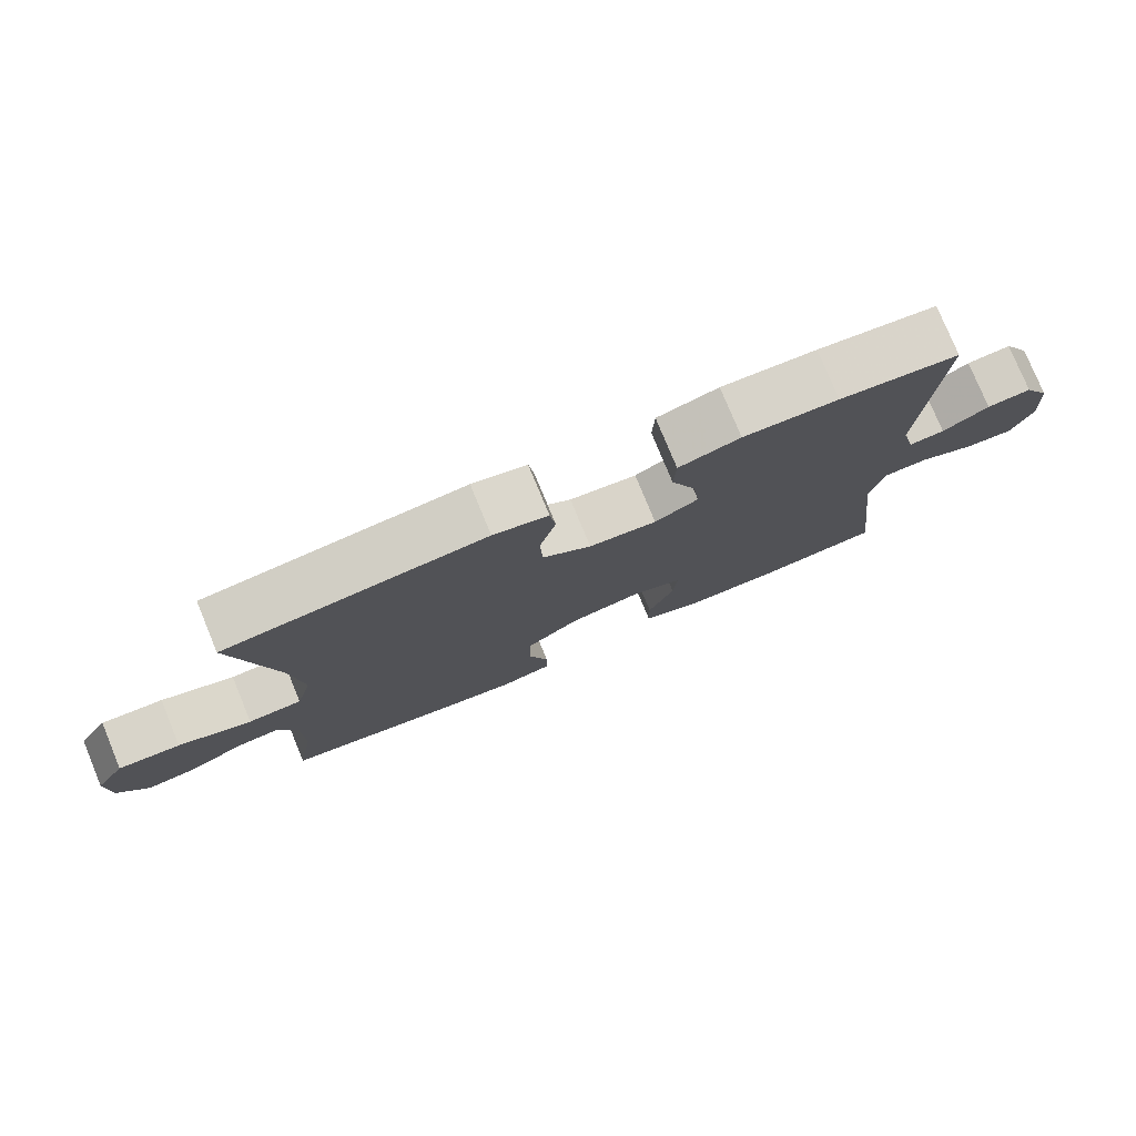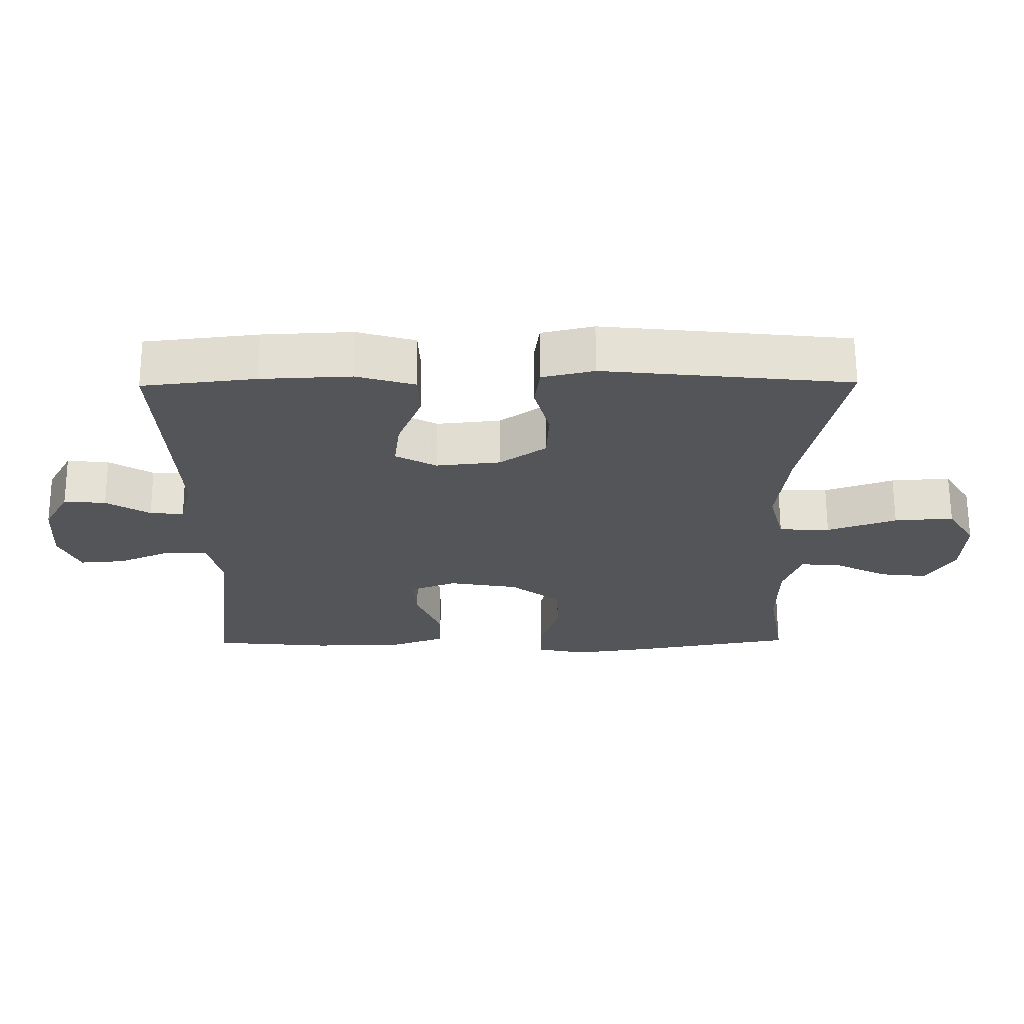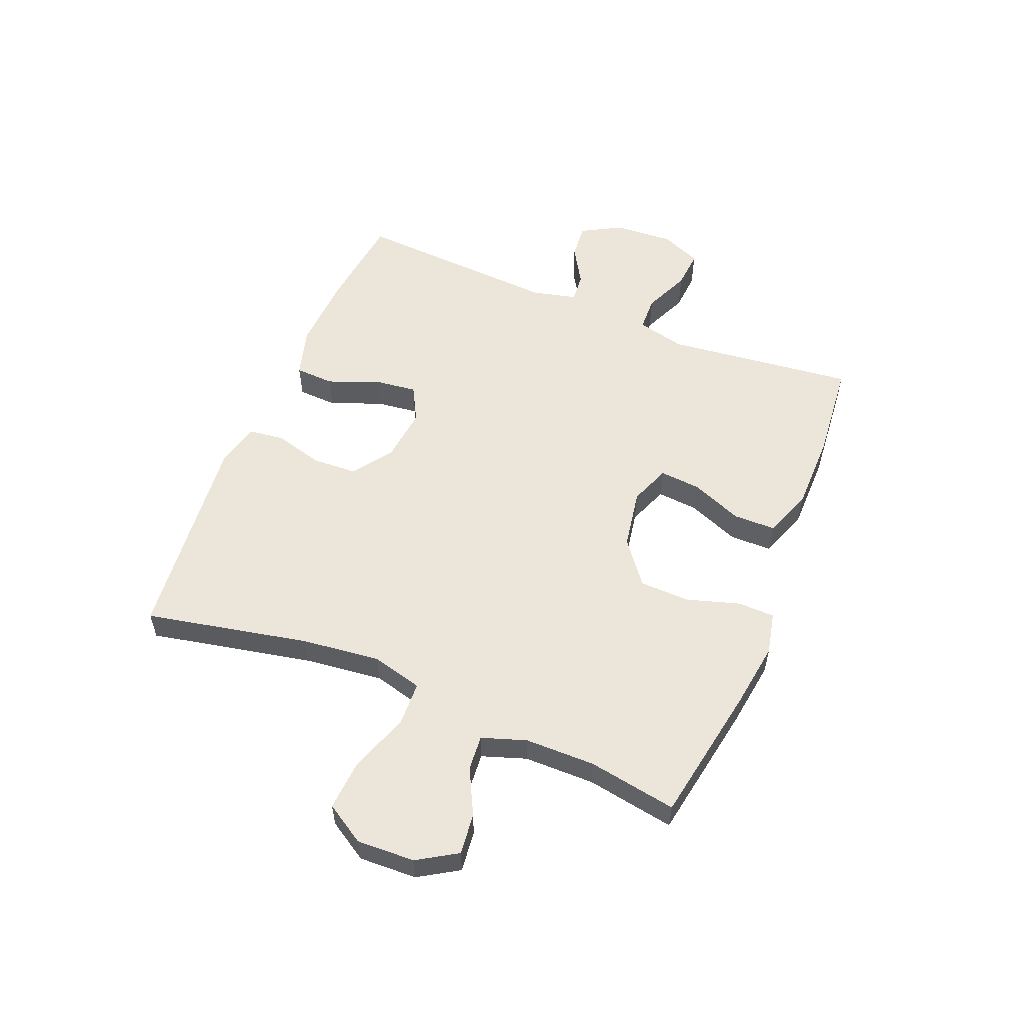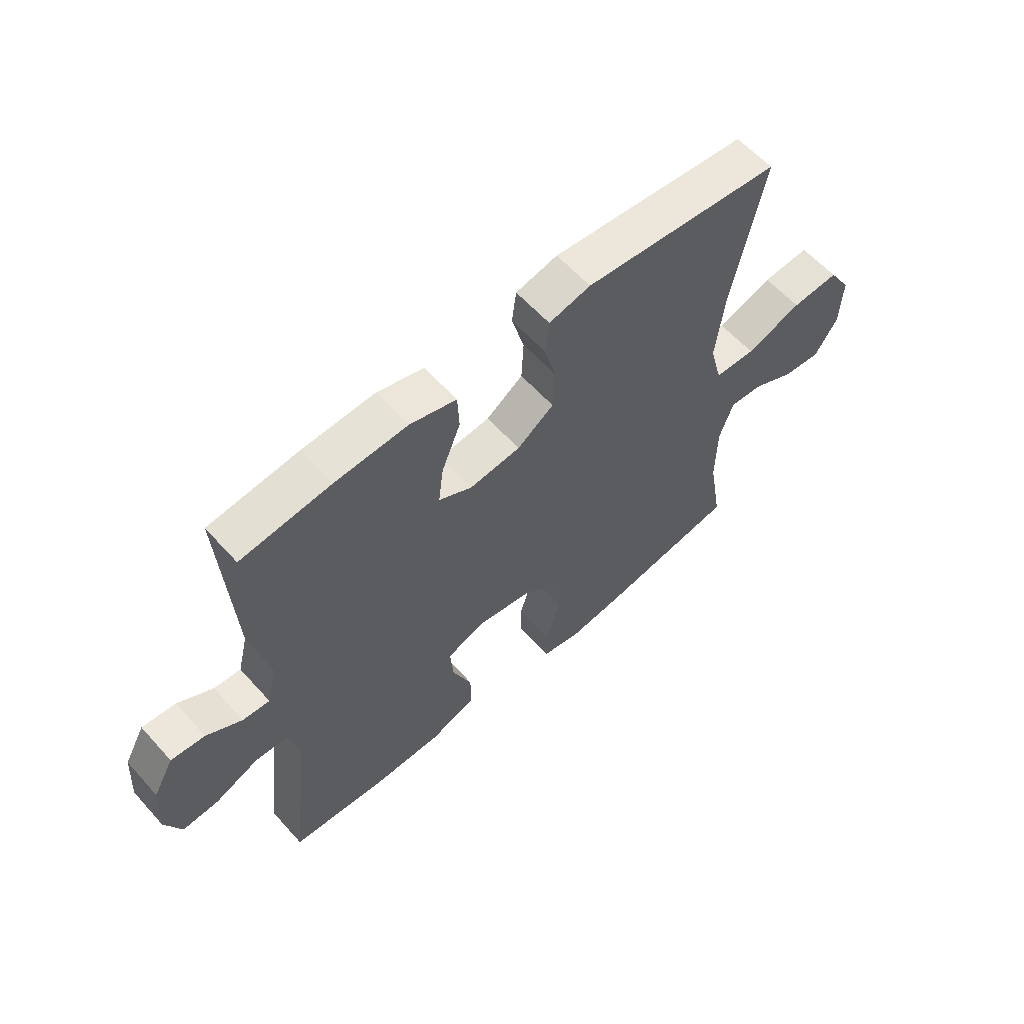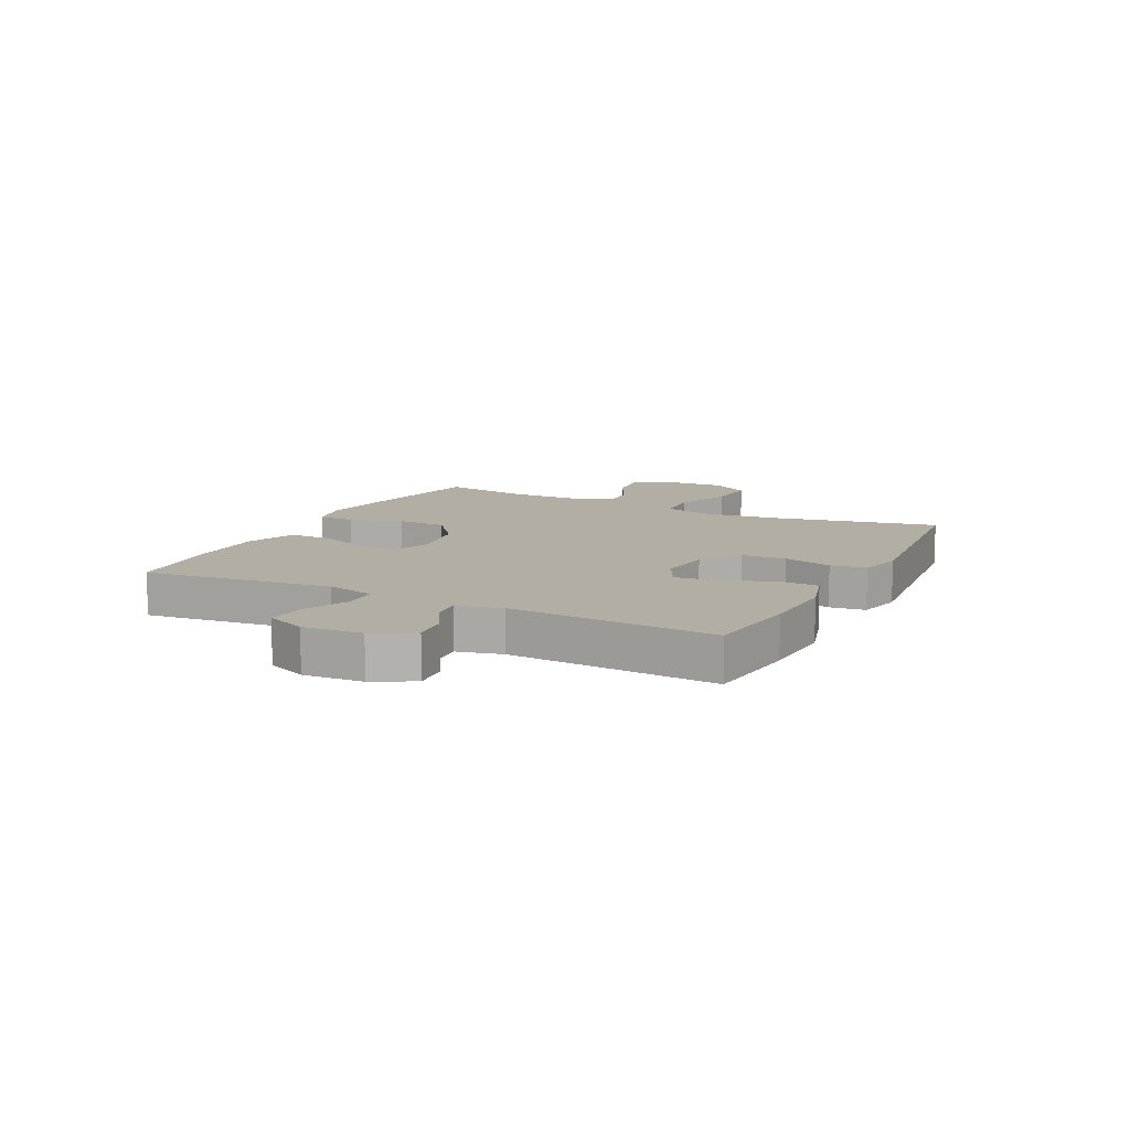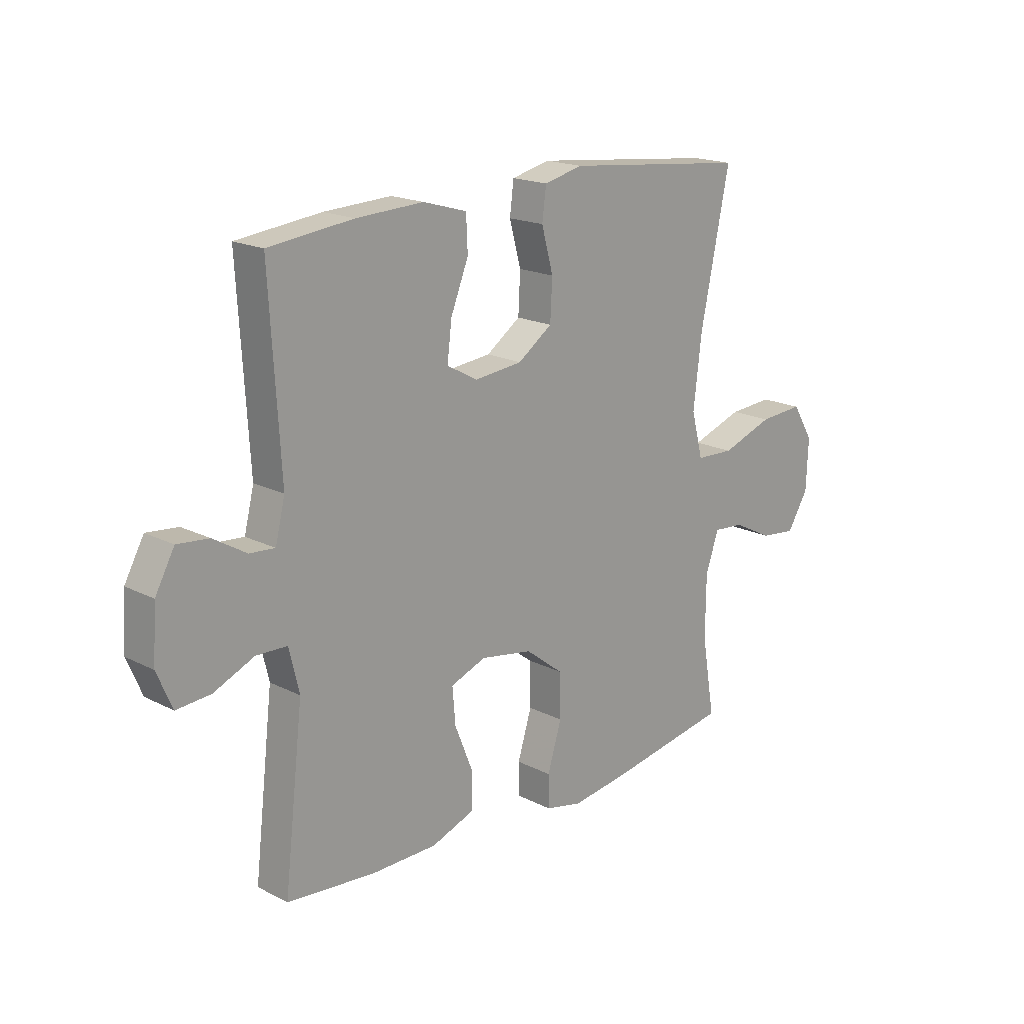
<metadata>
{"format":"obj","ext":"obj","renderer":"f3d","projection":"perspective","resolution":1024,"background":"white","views":[{"elev":77.9,"azim":157.6,"up":"+Z"},{"elev":65.7,"azim":-0.3,"up":"+Z"},{"elev":55.6,"azim":112.3,"up":"+Y"},{"elev":60.0,"azim":-41.7,"up":"+Z"},{"elev":11.0,"azim":-63.2,"up":"+Y"},{"elev":18.3,"azim":-45.5,"up":"+Z"}]}
</metadata>
<code>
v 0.5 0.07 -0.5
v 0.26 0.07 -0.542
v 0.145 0.07 -0.558
v 0.072 0.07 -0.542
v 0.071 0.07 -0.478
v 0.099 0.07 -0.387
v 0.097 0.07 -0.3
v 0.022 0.07 -0.242
v -0.081 0.07 -0.224
v -0.151 0.07 -0.251
v -0.145 0.07 -0.322
v -0.109 0.07 -0.411
v -0.11 0.07 -0.484
v -0.195 0.07 -0.515
v -0.326 0.07 -0.516
v -0.5 0.07 -0.5
v -0.462 0.07 -0.173
v -0.482 0.07 -0.089
v -0.543 0.07 -0.087
v -0.623 0.07 -0.122
v -0.69 0.07 -0.127
v -0.72 0.07 -0.057
v -0.713 0.07 0.046
v -0.675 0.07 0.115
v -0.613 0.07 0.109
v -0.548 0.07 0.07
v -0.498 0.07 0.066
v -0.479 0.07 0.143
v -0.5 0.07 0.5
v -0.333 0.07 0.519
v -0.2 0.07 0.525
v -0.114 0.07 0.5
v -0.111 0.07 0.432
v -0.146 0.07 0.344
v -0.155 0.07 0.271
v -0.094 0.07 0.238
v 0.001 0.07 0.248
v 0.069 0.07 0.296
v 0.073 0.07 0.374
v 0.05 0.07 0.458
v 0.058 0.07 0.52
v 0.135 0.07 0.538
v 0.251 0.07 0.526
v 0.5 0.07 0.5
v 0.442 0.07 0.219
v 0.426 0.07 0.083
v 0.449 0.07 -0.005
v 0.525 0.07 -0.008
v 0.628 0.07 0.028
v 0.716 0.07 0.034
v 0.758 0.07 -0.034
v 0.754 0.07 -0.134
v 0.712 0.07 -0.202
v 0.641 0.07 -0.194
v 0.562 0.07 -0.154
v 0.501 0.07 -0.149
v 0.475 0.07 -0.225
v 0.474 0.07 -0.347
v 0.5 0 -0.5
v 0.26 0 -0.542
v 0.145 0 -0.558
v 0.072 0 -0.542
v 0.071 0 -0.478
v 0.099 0 -0.387
v 0.097 0 -0.3
v 0.022 0 -0.242
v -0.081 0 -0.224
v -0.151 0 -0.251
v -0.145 0 -0.322
v -0.109 0 -0.411
v -0.11 0 -0.484
v -0.195 0 -0.515
v -0.326 0 -0.516
v -0.5 0 -0.5
v -0.462 0 -0.173
v -0.482 0 -0.089
v -0.543 0 -0.087
v -0.623 0 -0.122
v -0.69 0 -0.127
v -0.72 0 -0.057
v -0.713 0 0.046
v -0.675 0 0.115
v -0.613 0 0.109
v -0.548 0 0.07
v -0.498 0 0.066
v -0.479 0 0.143
v -0.5 0 0.5
v -0.333 0 0.519
v -0.2 0 0.525
v -0.114 0 0.5
v -0.111 0 0.432
v -0.146 0 0.344
v -0.155 0 0.271
v -0.094 0 0.238
v 0.001 0 0.248
v 0.069 0 0.296
v 0.073 0 0.374
v 0.05 0 0.458
v 0.058 0 0.52
v 0.135 0 0.538
v 0.251 0 0.526
v 0.5 0 0.5
v 0.442 0 0.219
v 0.426 0 0.083
v 0.449 0 -0.005
v 0.525 0 -0.008
v 0.628 0 0.028
v 0.716 0 0.034
v 0.758 0 -0.034
v 0.754 0 -0.134
v 0.712 0 -0.202
v 0.641 0 -0.194
v 0.562 0 -0.154
v 0.501 0 -0.149
v 0.475 0 -0.225
v 0.474 0 -0.347
f 53 54 55
f 52 53 55
f 51 52 55
f 50 51 55
f 49 50 55
f 48 49 55
f 47 48 55 56
f 43 44 45
f 42 43 45
f 41 42 45
f 40 41 45
f 39 40 45
f 38 39 45 46
f 37 38 46 47
f 32 33 34
f 31 32 34
f 30 31 34
f 29 30 34
f 28 29 34
f 27 28 34 35
f 24 25 26
f 23 24 26
f 22 23 26
f 21 22 26
f 20 21 26
f 19 20 26
f 18 19 26 27
f 27 35 36
f 18 27 36
f 17 18 36
f 15 16 17
f 14 15 17
f 13 14 17
f 12 13 17
f 11 12 17
f 4 5 6
f 3 4 6
f 2 3 6
f 1 2 6
f 58 1 6
f 57 58 6 7
f 57 7 8
f 56 57 8
f 47 56 8
f 47 8 9
f 37 47 9
f 36 37 9
f 10 11 17
f 9 10 17 36
f 113 112 111
f 113 111 110
f 113 110 109
f 113 109 108
f 113 108 107
f 113 107 106
f 114 113 106 105
f 103 102 101
f 103 101 100
f 103 100 99
f 103 99 98
f 103 98 97
f 104 103 97 96
f 105 104 96 95
f 92 91 90
f 92 90 89
f 92 89 88
f 92 88 87
f 92 87 86
f 93 92 86 85
f 84 83 82
f 84 82 81
f 84 81 80
f 84 80 79
f 84 79 78
f 84 78 77
f 85 84 77 76
f 94 93 85
f 94 85 76
f 94 76 75
f 75 74 73
f 75 73 72
f 75 72 71
f 75 71 70
f 75 70 69
f 64 63 62
f 64 62 61
f 64 61 60
f 64 60 59
f 64 59 116
f 65 64 116 115
f 66 65 115
f 66 115 114
f 66 114 105
f 67 66 105
f 67 105 95
f 67 95 94
f 75 69 68
f 94 75 68 67
f 1 59 60 2
f 2 60 61 3
f 3 61 62 4
f 4 62 63 5
f 5 63 64 6
f 6 64 65 7
f 7 65 66 8
f 8 66 67 9
f 9 67 68 10
f 10 68 69 11
f 11 69 70 12
f 12 70 71 13
f 13 71 72 14
f 14 72 73 15
f 15 73 74 16
f 16 74 75 17
f 17 75 76 18
f 18 76 77 19
f 19 77 78 20
f 20 78 79 21
f 21 79 80 22
f 22 80 81 23
f 23 81 82 24
f 24 82 83 25
f 25 83 84 26
f 26 84 85 27
f 27 85 86 28
f 28 86 87 29
f 29 87 88 30
f 30 88 89 31
f 31 89 90 32
f 32 90 91 33
f 33 91 92 34
f 34 92 93 35
f 35 93 94 36
f 36 94 95 37
f 37 95 96 38
f 38 96 97 39
f 39 97 98 40
f 40 98 99 41
f 41 99 100 42
f 42 100 101 43
f 43 101 102 44
f 44 102 103 45
f 45 103 104 46
f 46 104 105 47
f 47 105 106 48
f 48 106 107 49
f 49 107 108 50
f 50 108 109 51
f 51 109 110 52
f 52 110 111 53
f 53 111 112 54
f 54 112 113 55
f 55 113 114 56
f 56 114 115 57
f 57 115 116 58
f 58 116 59 1

</code>
